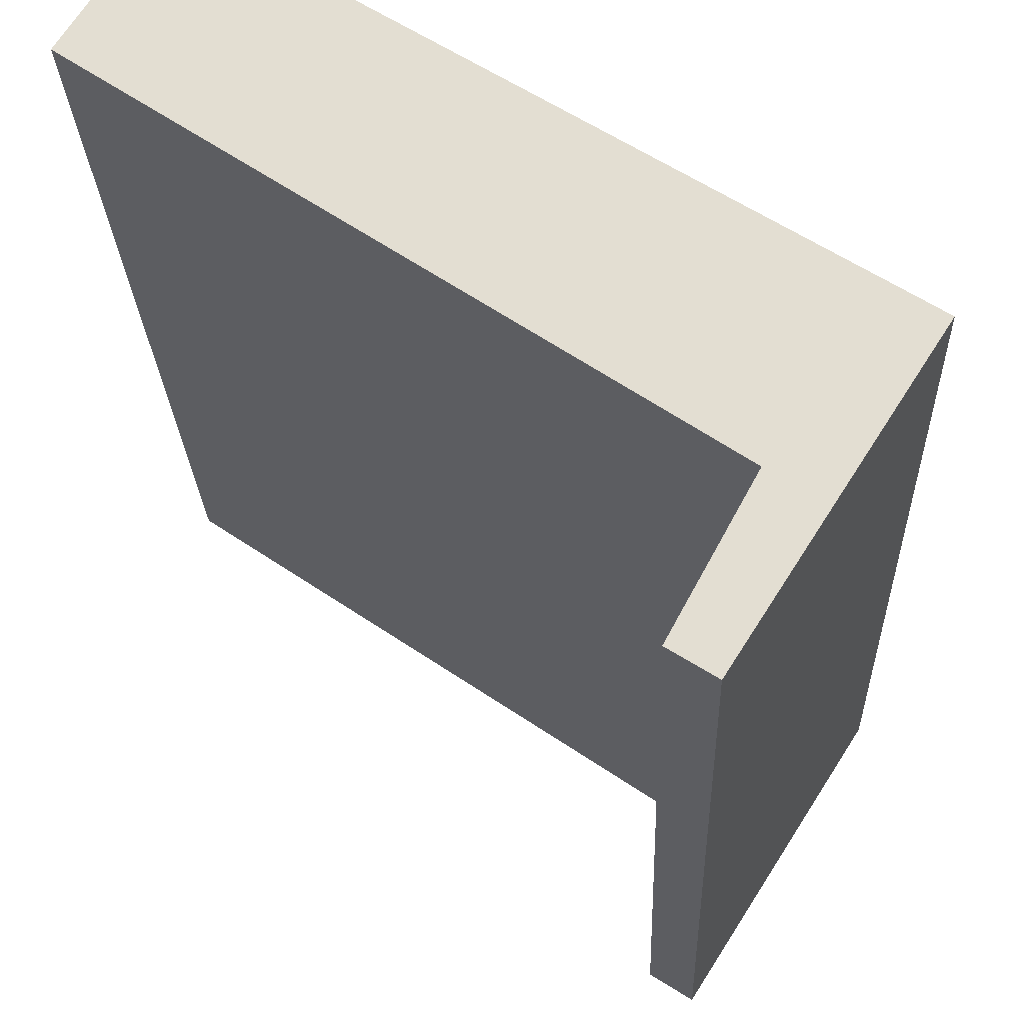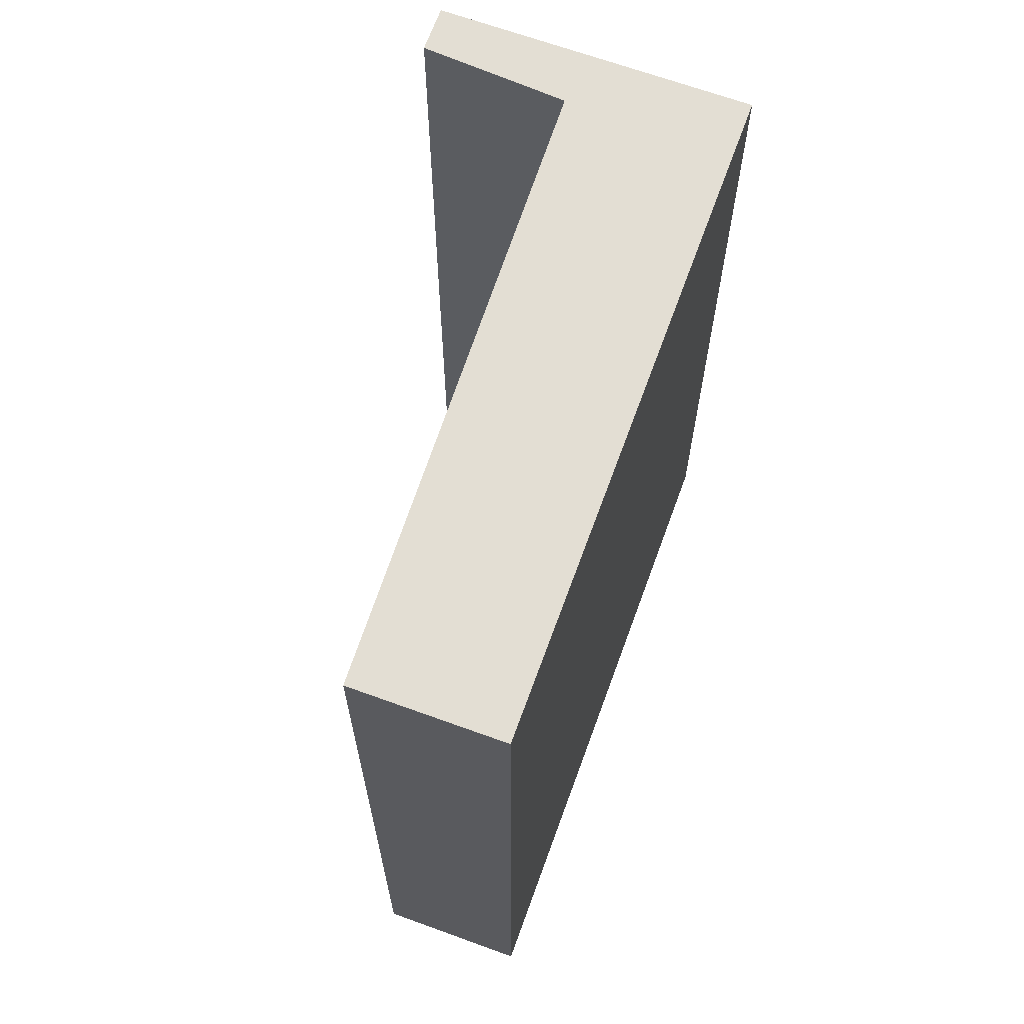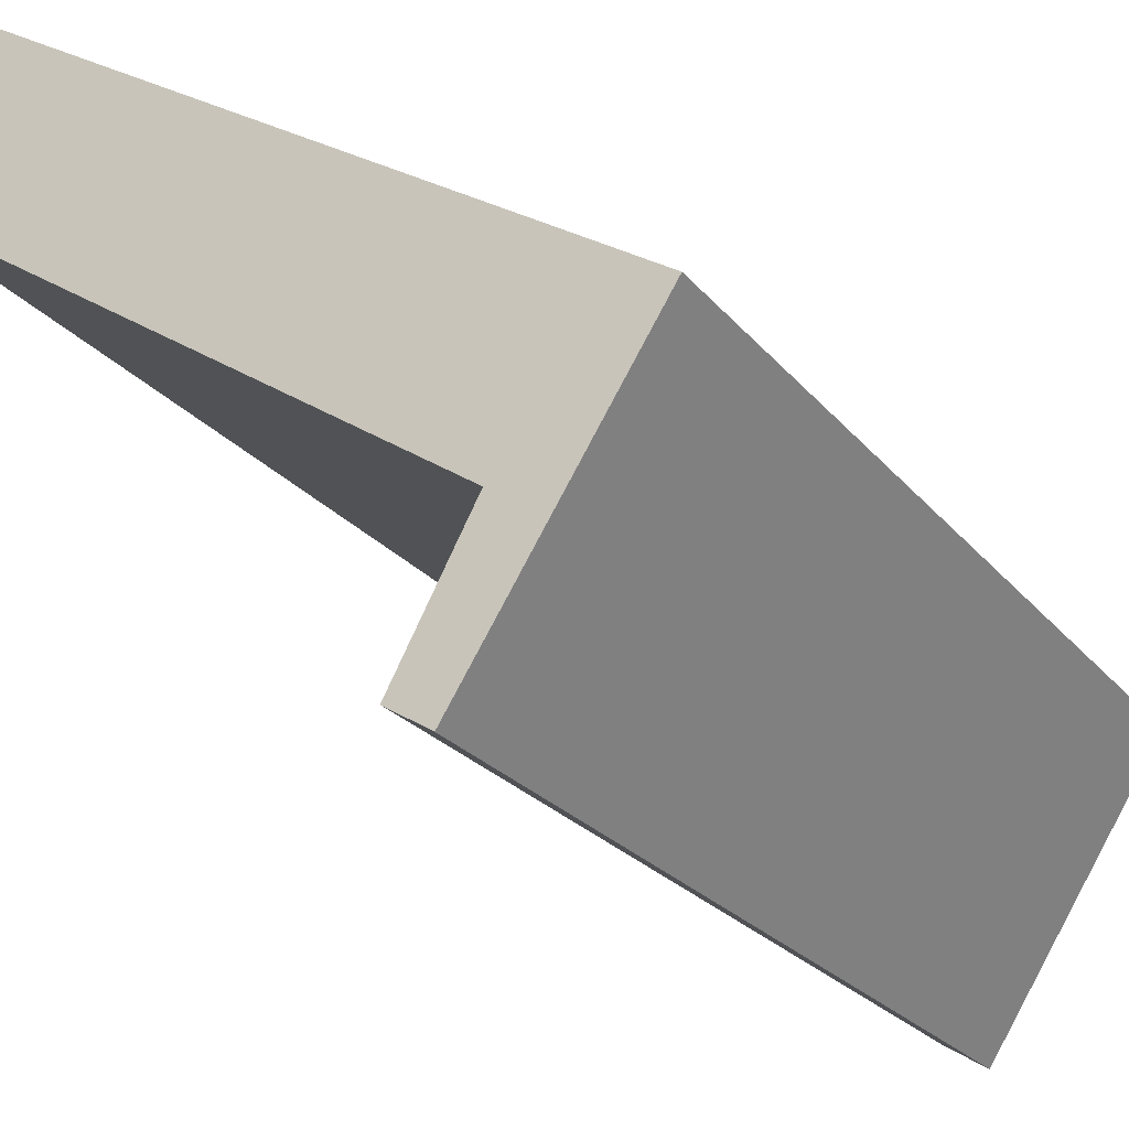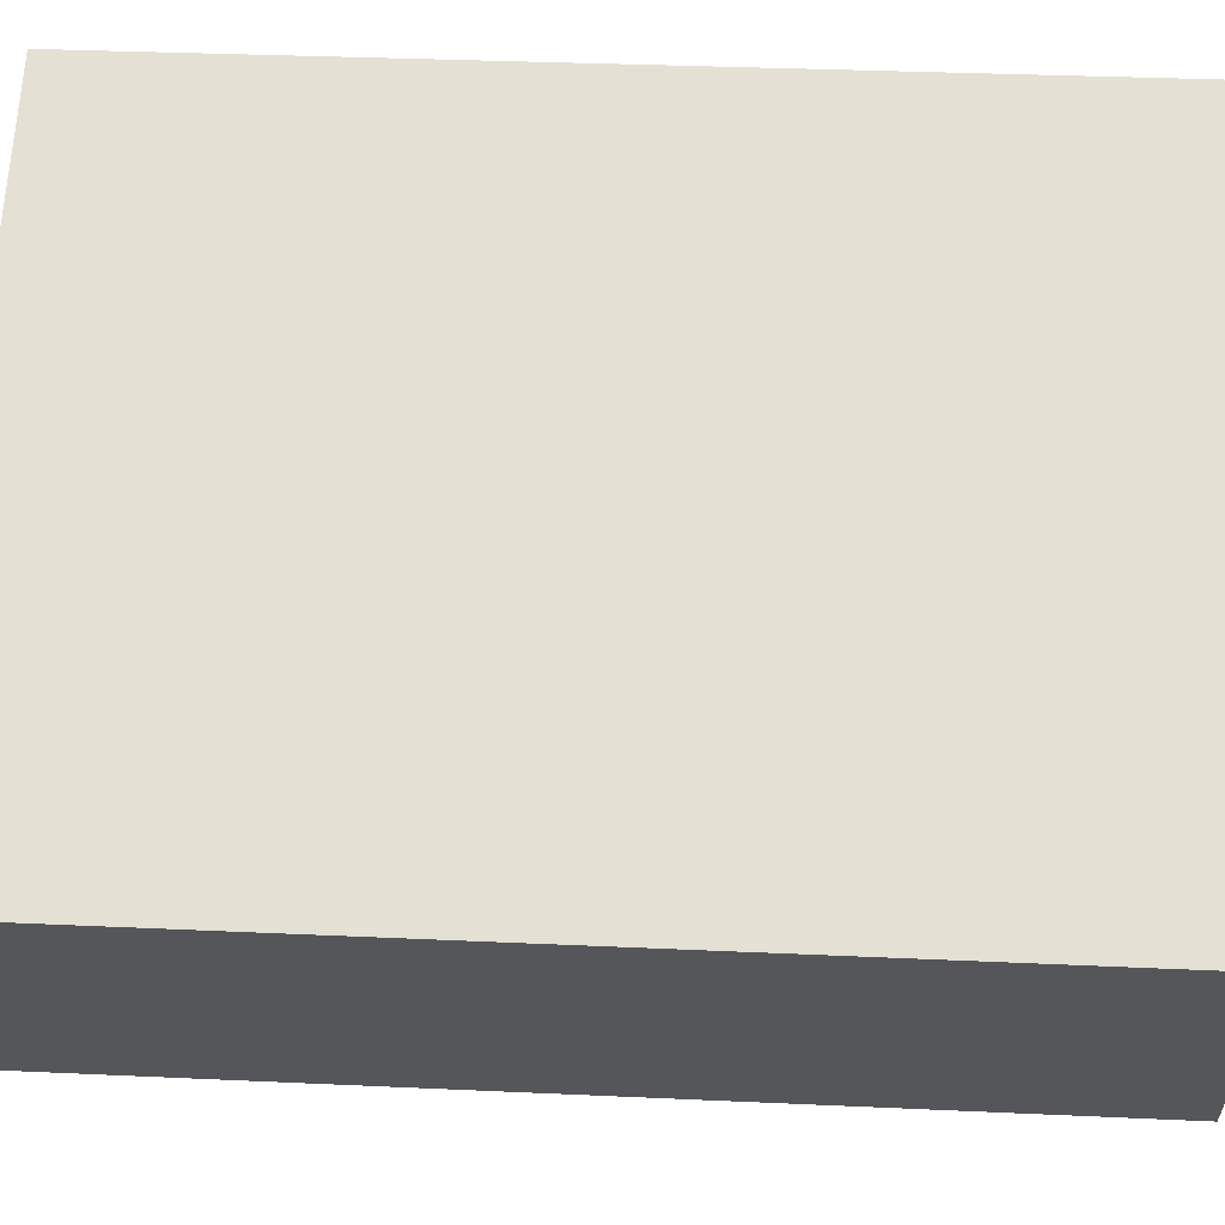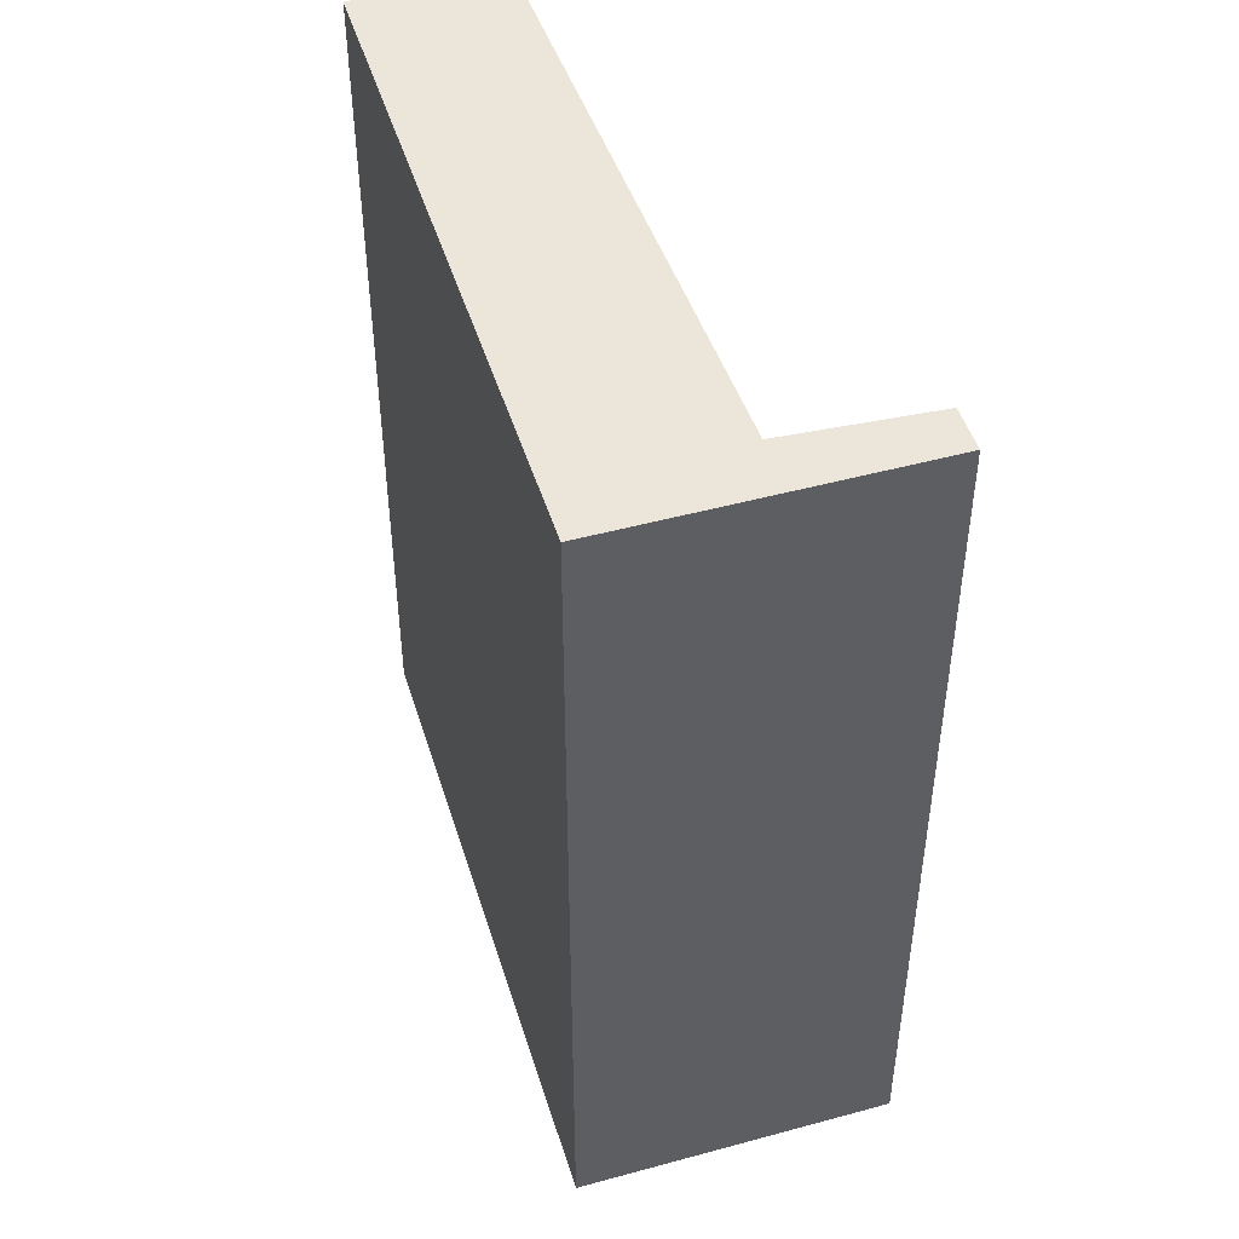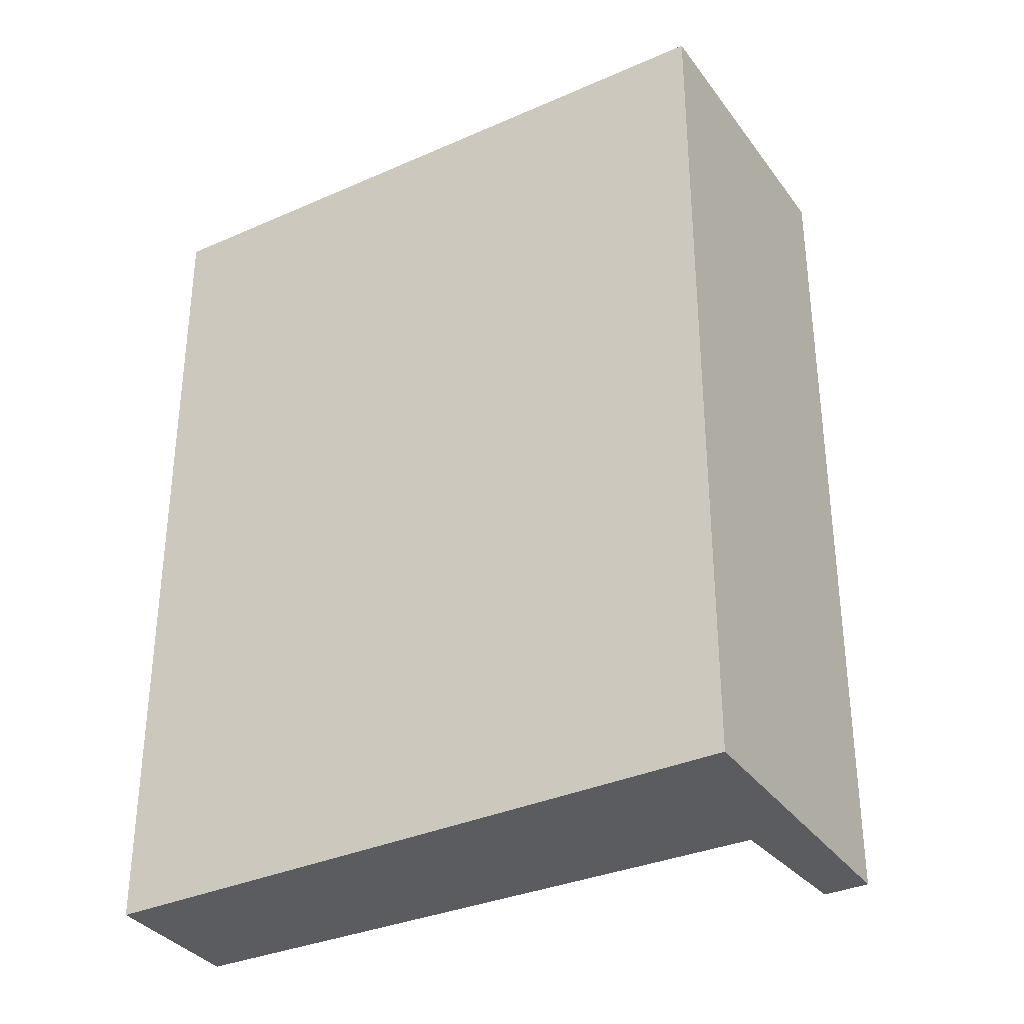
<metadata>
{"format":"obj","ext":"obj","renderer":"f3d","projection":"perspective","resolution":1024,"background":"white","views":[{"elev":-23.3,"azim":2.0,"up":"+Z"},{"elev":67.3,"azim":-37.6,"up":"+Y"},{"elev":-23.9,"azim":28.8,"up":"+Z"},{"elev":32.2,"azim":93.7,"up":"+Z"},{"elev":48.0,"azim":105.4,"up":"+Y"},{"elev":-34.6,"azim":63.2,"up":"+Y"}]}
</metadata>
<code>
v  0.602 6.546 0.949
v  4.804 6.546 -1.72
v  0 6.546 4.008e-16
v  3.78 6.546 -2.554
v  3.547 6.546 -3.698
v  3.258 6.546 -3.515
v  0 0 0
v  0.602 -5.811e-17 0.949
v  3.258 2.152e-16 -3.515
v  3.78 1.564e-16 -2.554
v  4.804 1.053e-16 -1.72
v  3.547 2.264e-16 -3.698
g defaultobject
f 1 2 3
f 4 3 2
f 5 4 2
f 6 4 5
f 7 1 3
f 1 7 8
f 9 4 6
f 4 9 10
f 8 2 1
f 2 8 11
f 11 5 2
f 5 11 12
f 12 6 5
f 6 12 9
f 10 3 4
f 3 10 7
f 7 11 8
f 11 7 10
f 11 10 9
f 11 9 12

</code>
